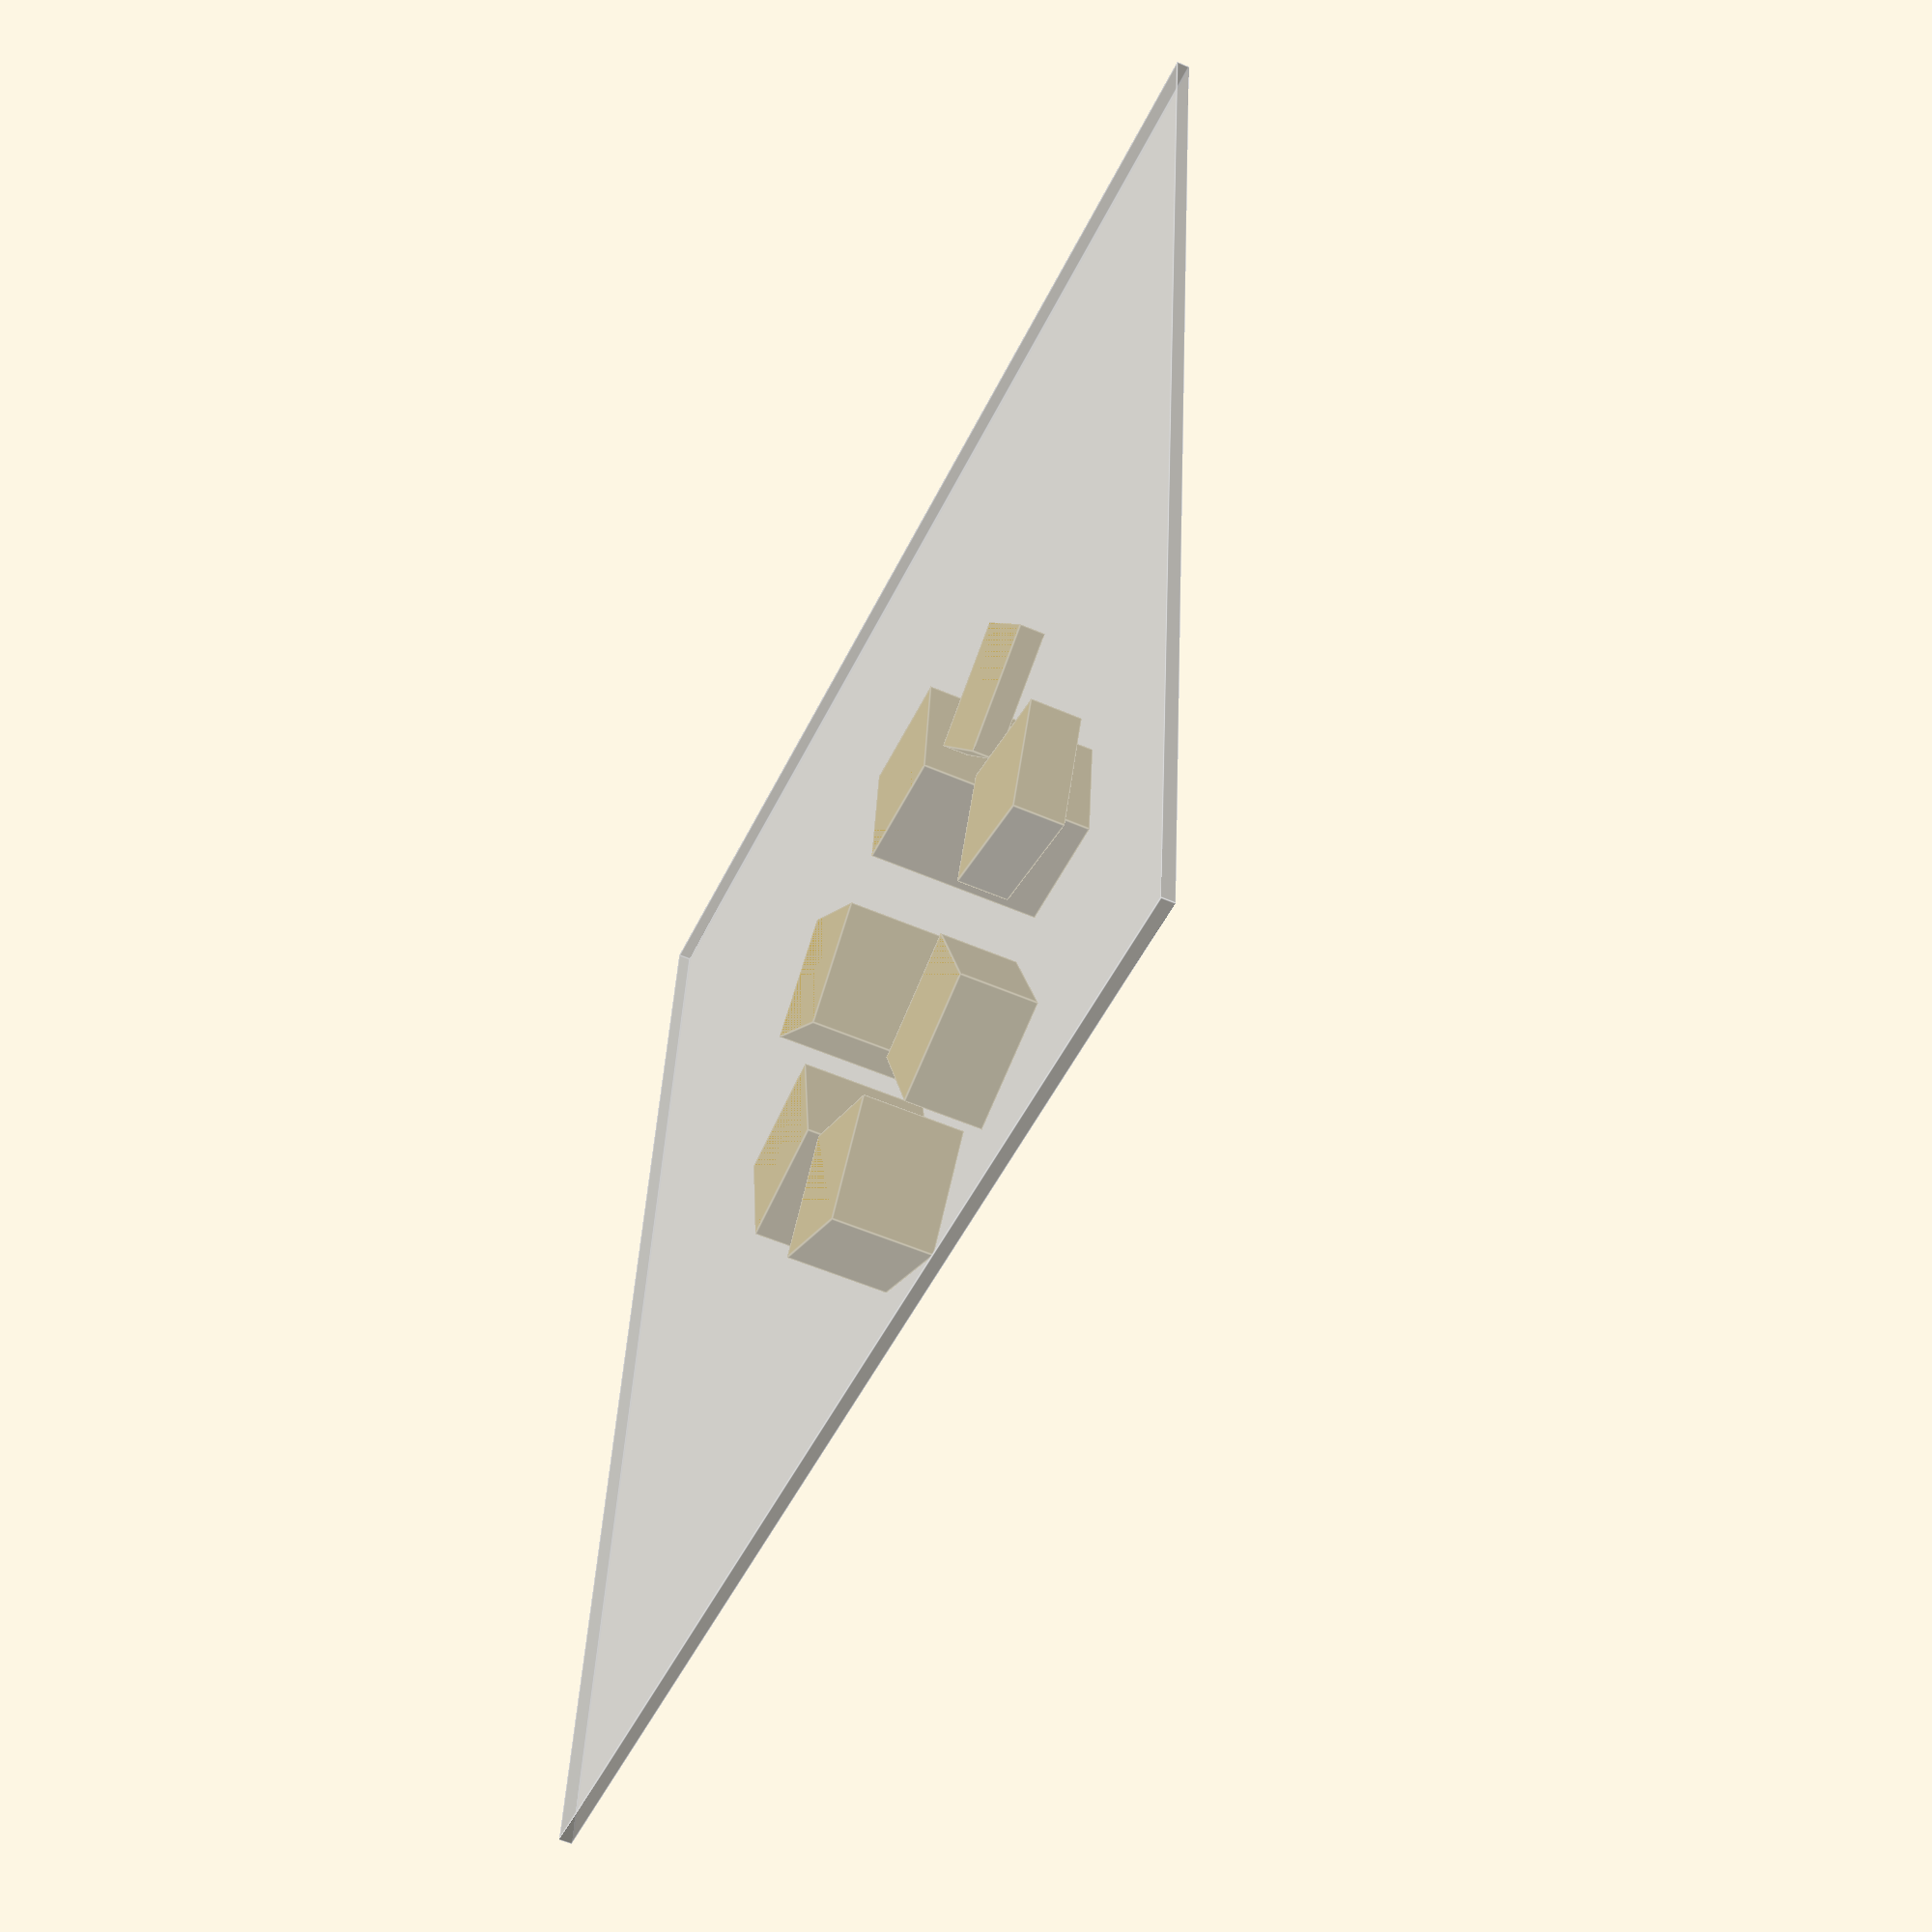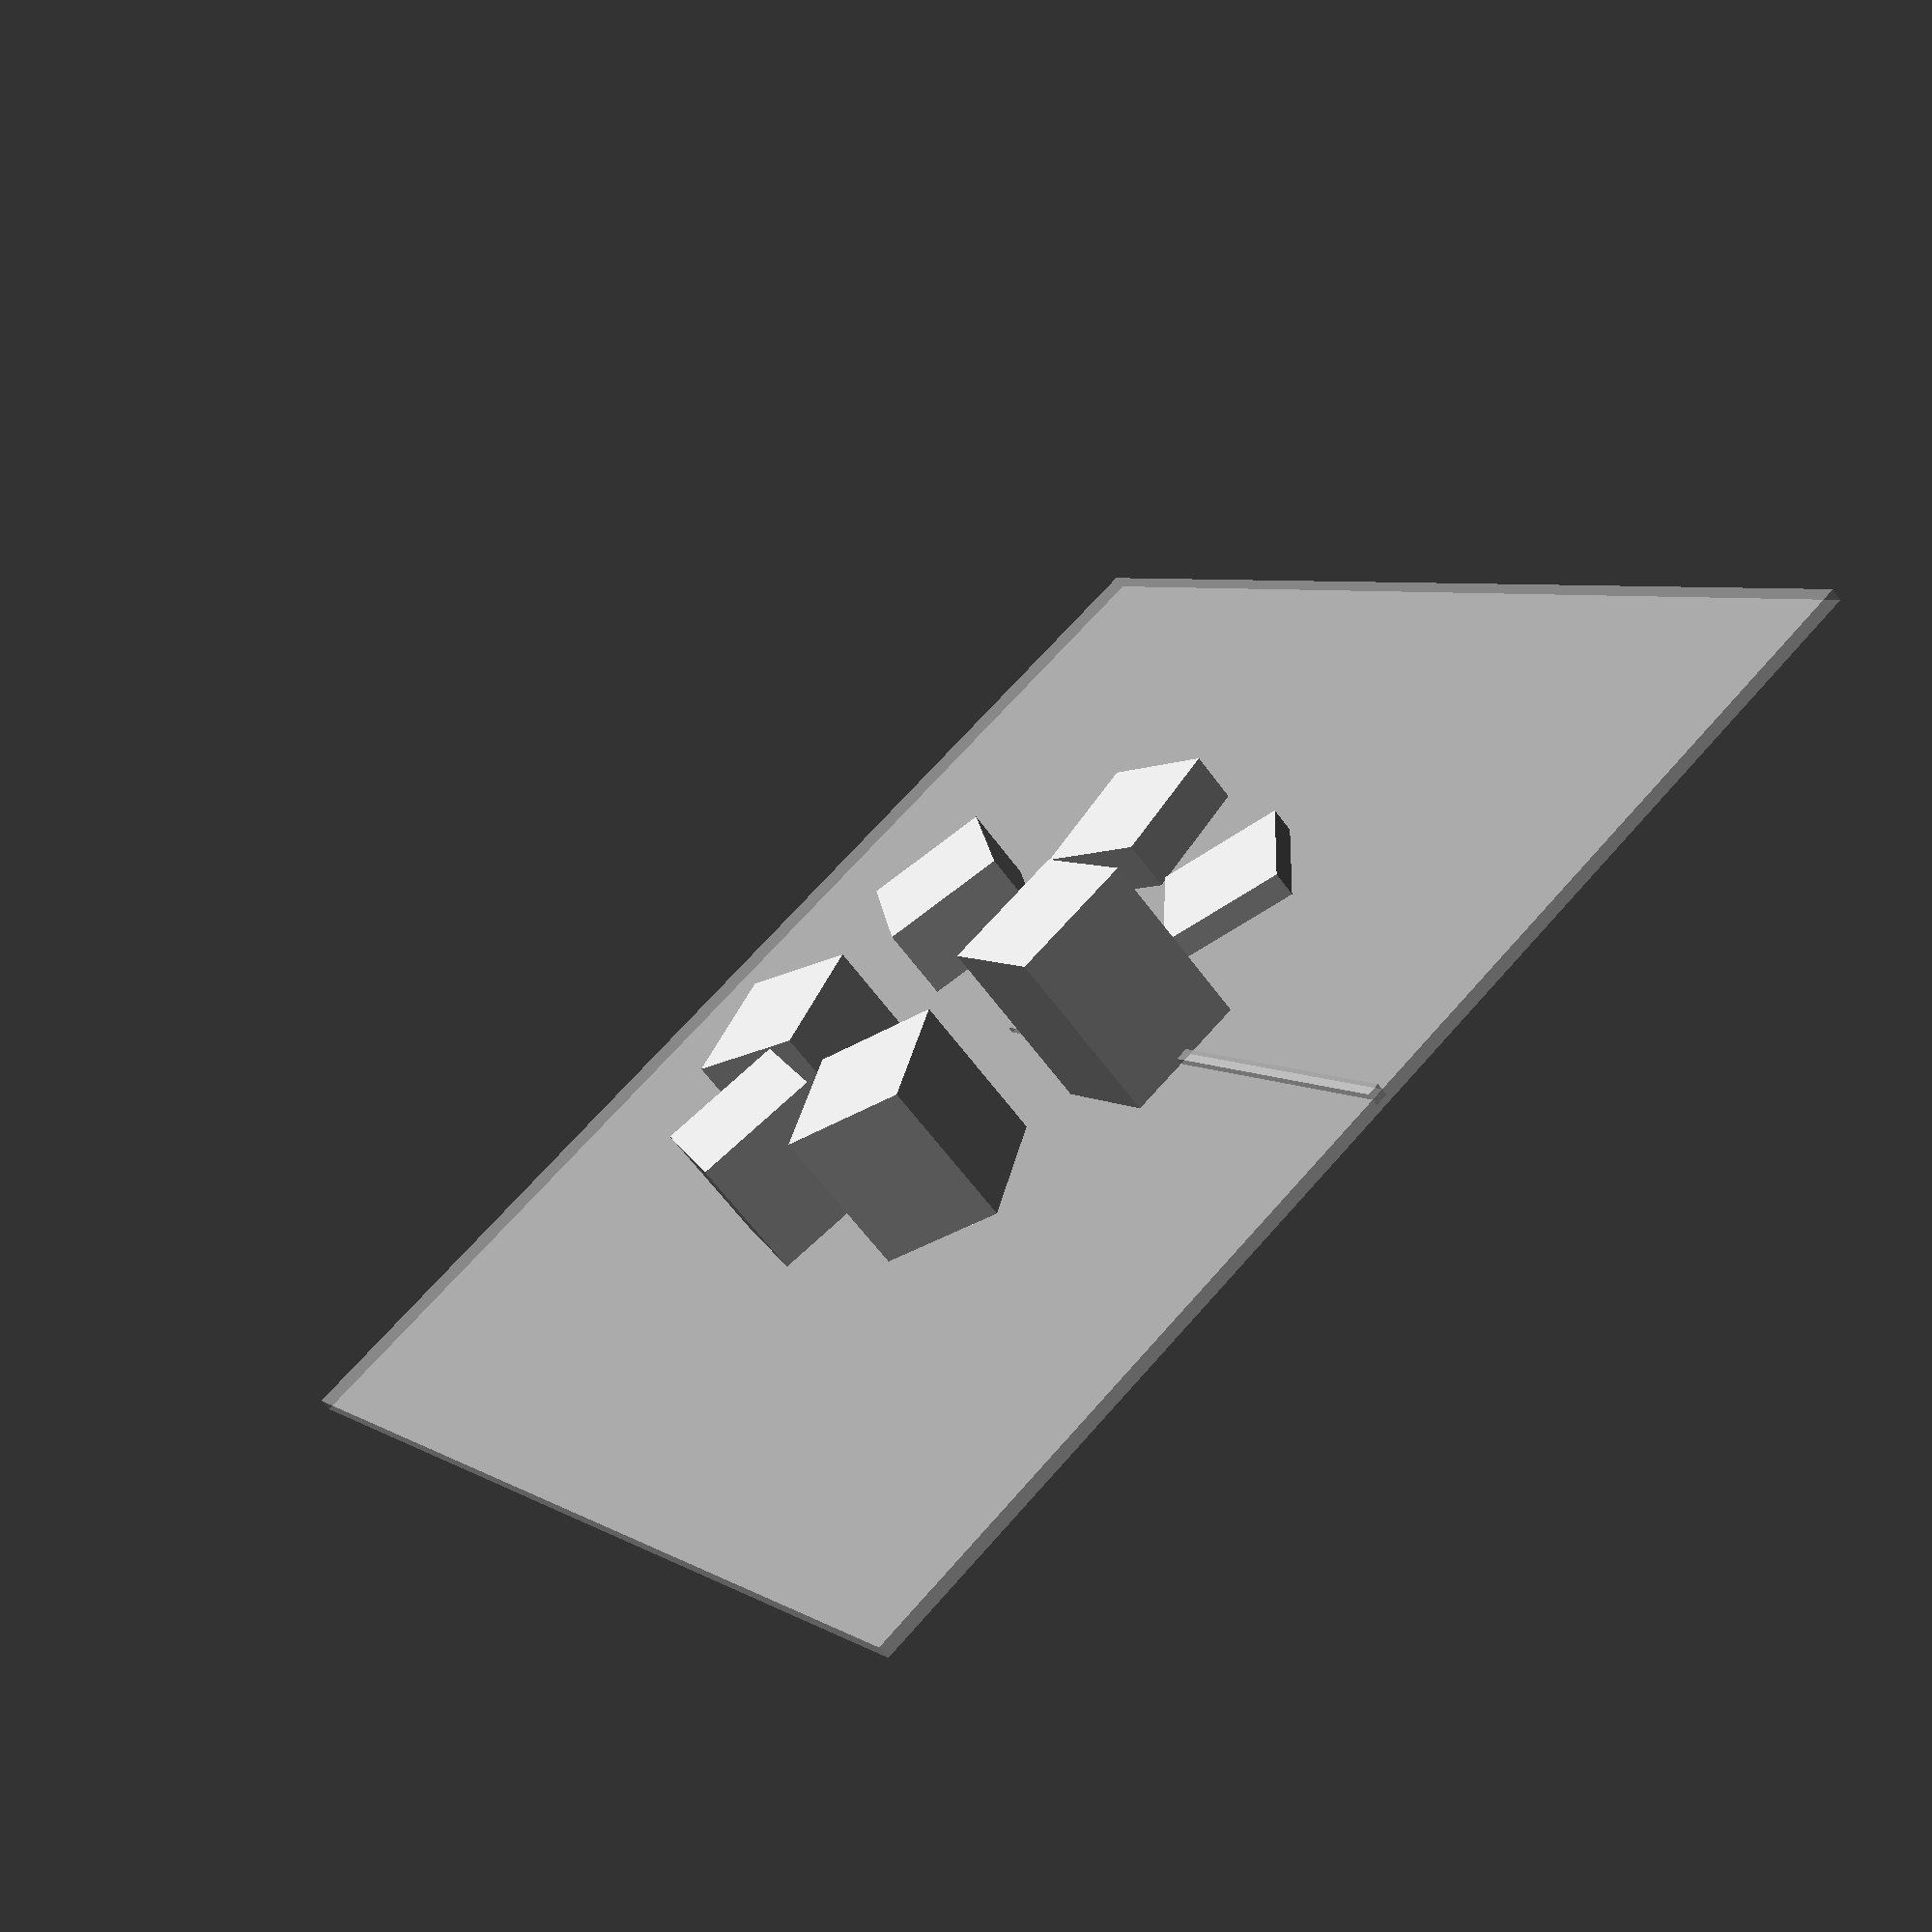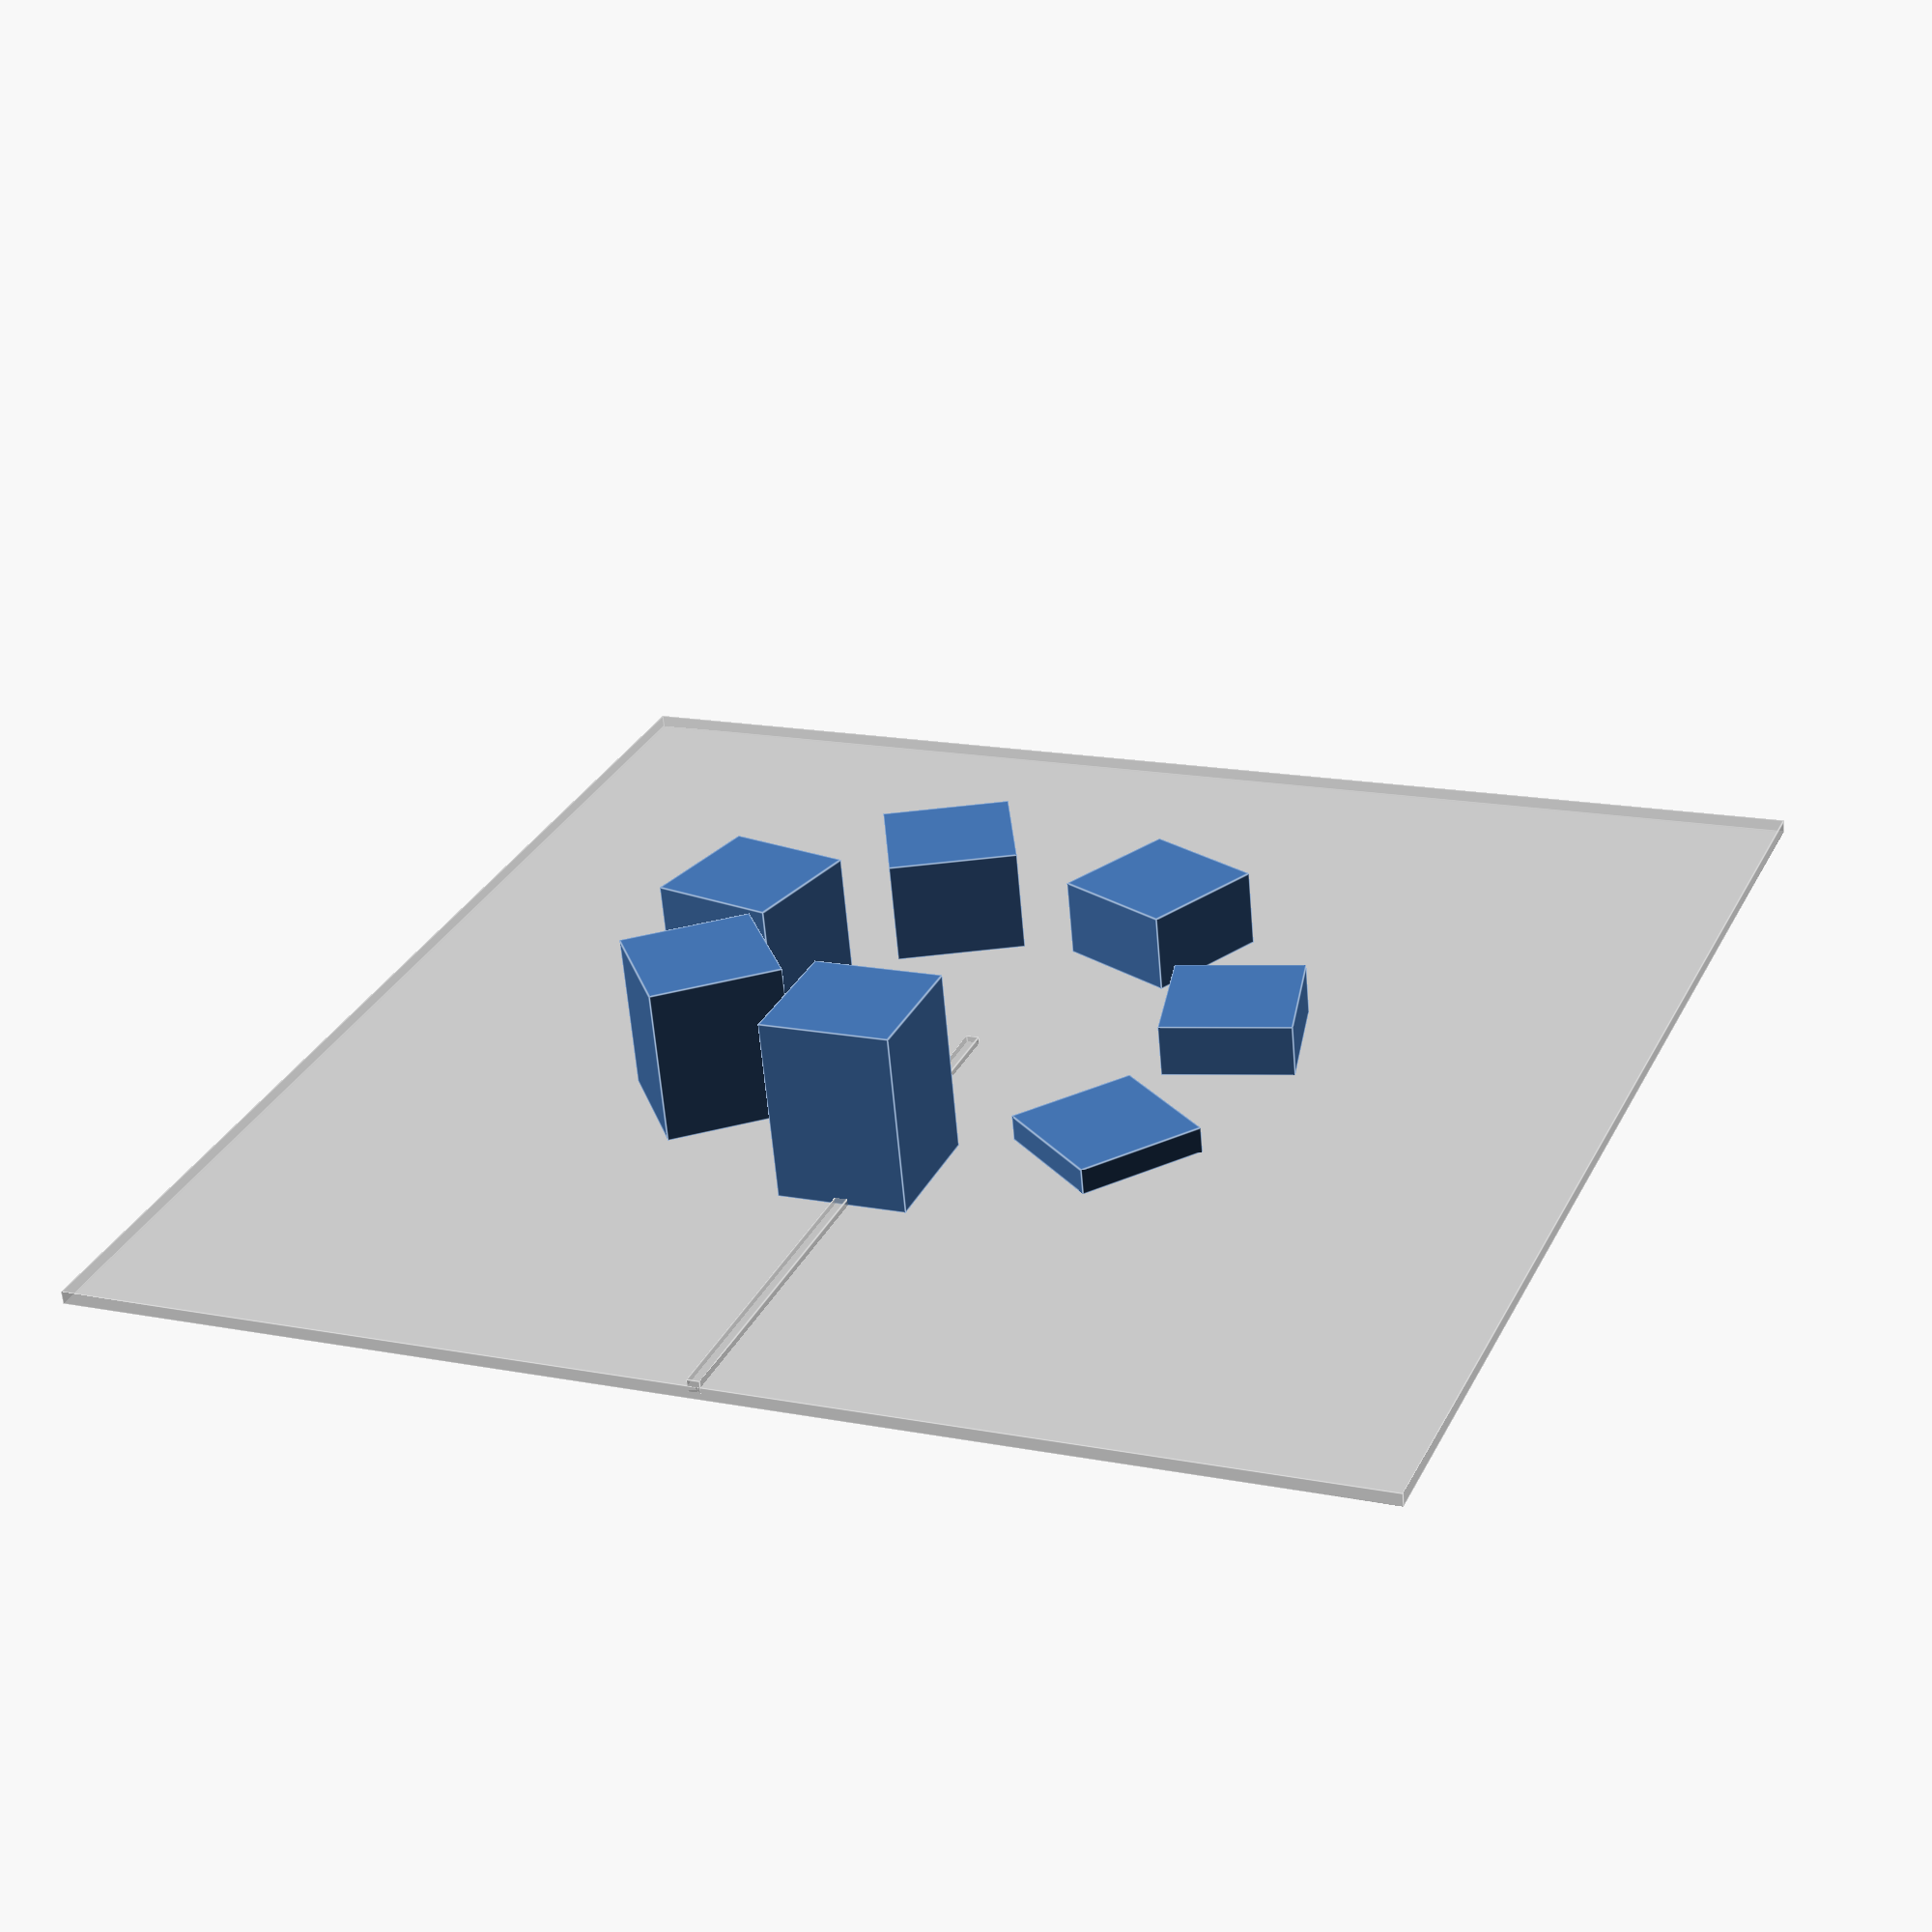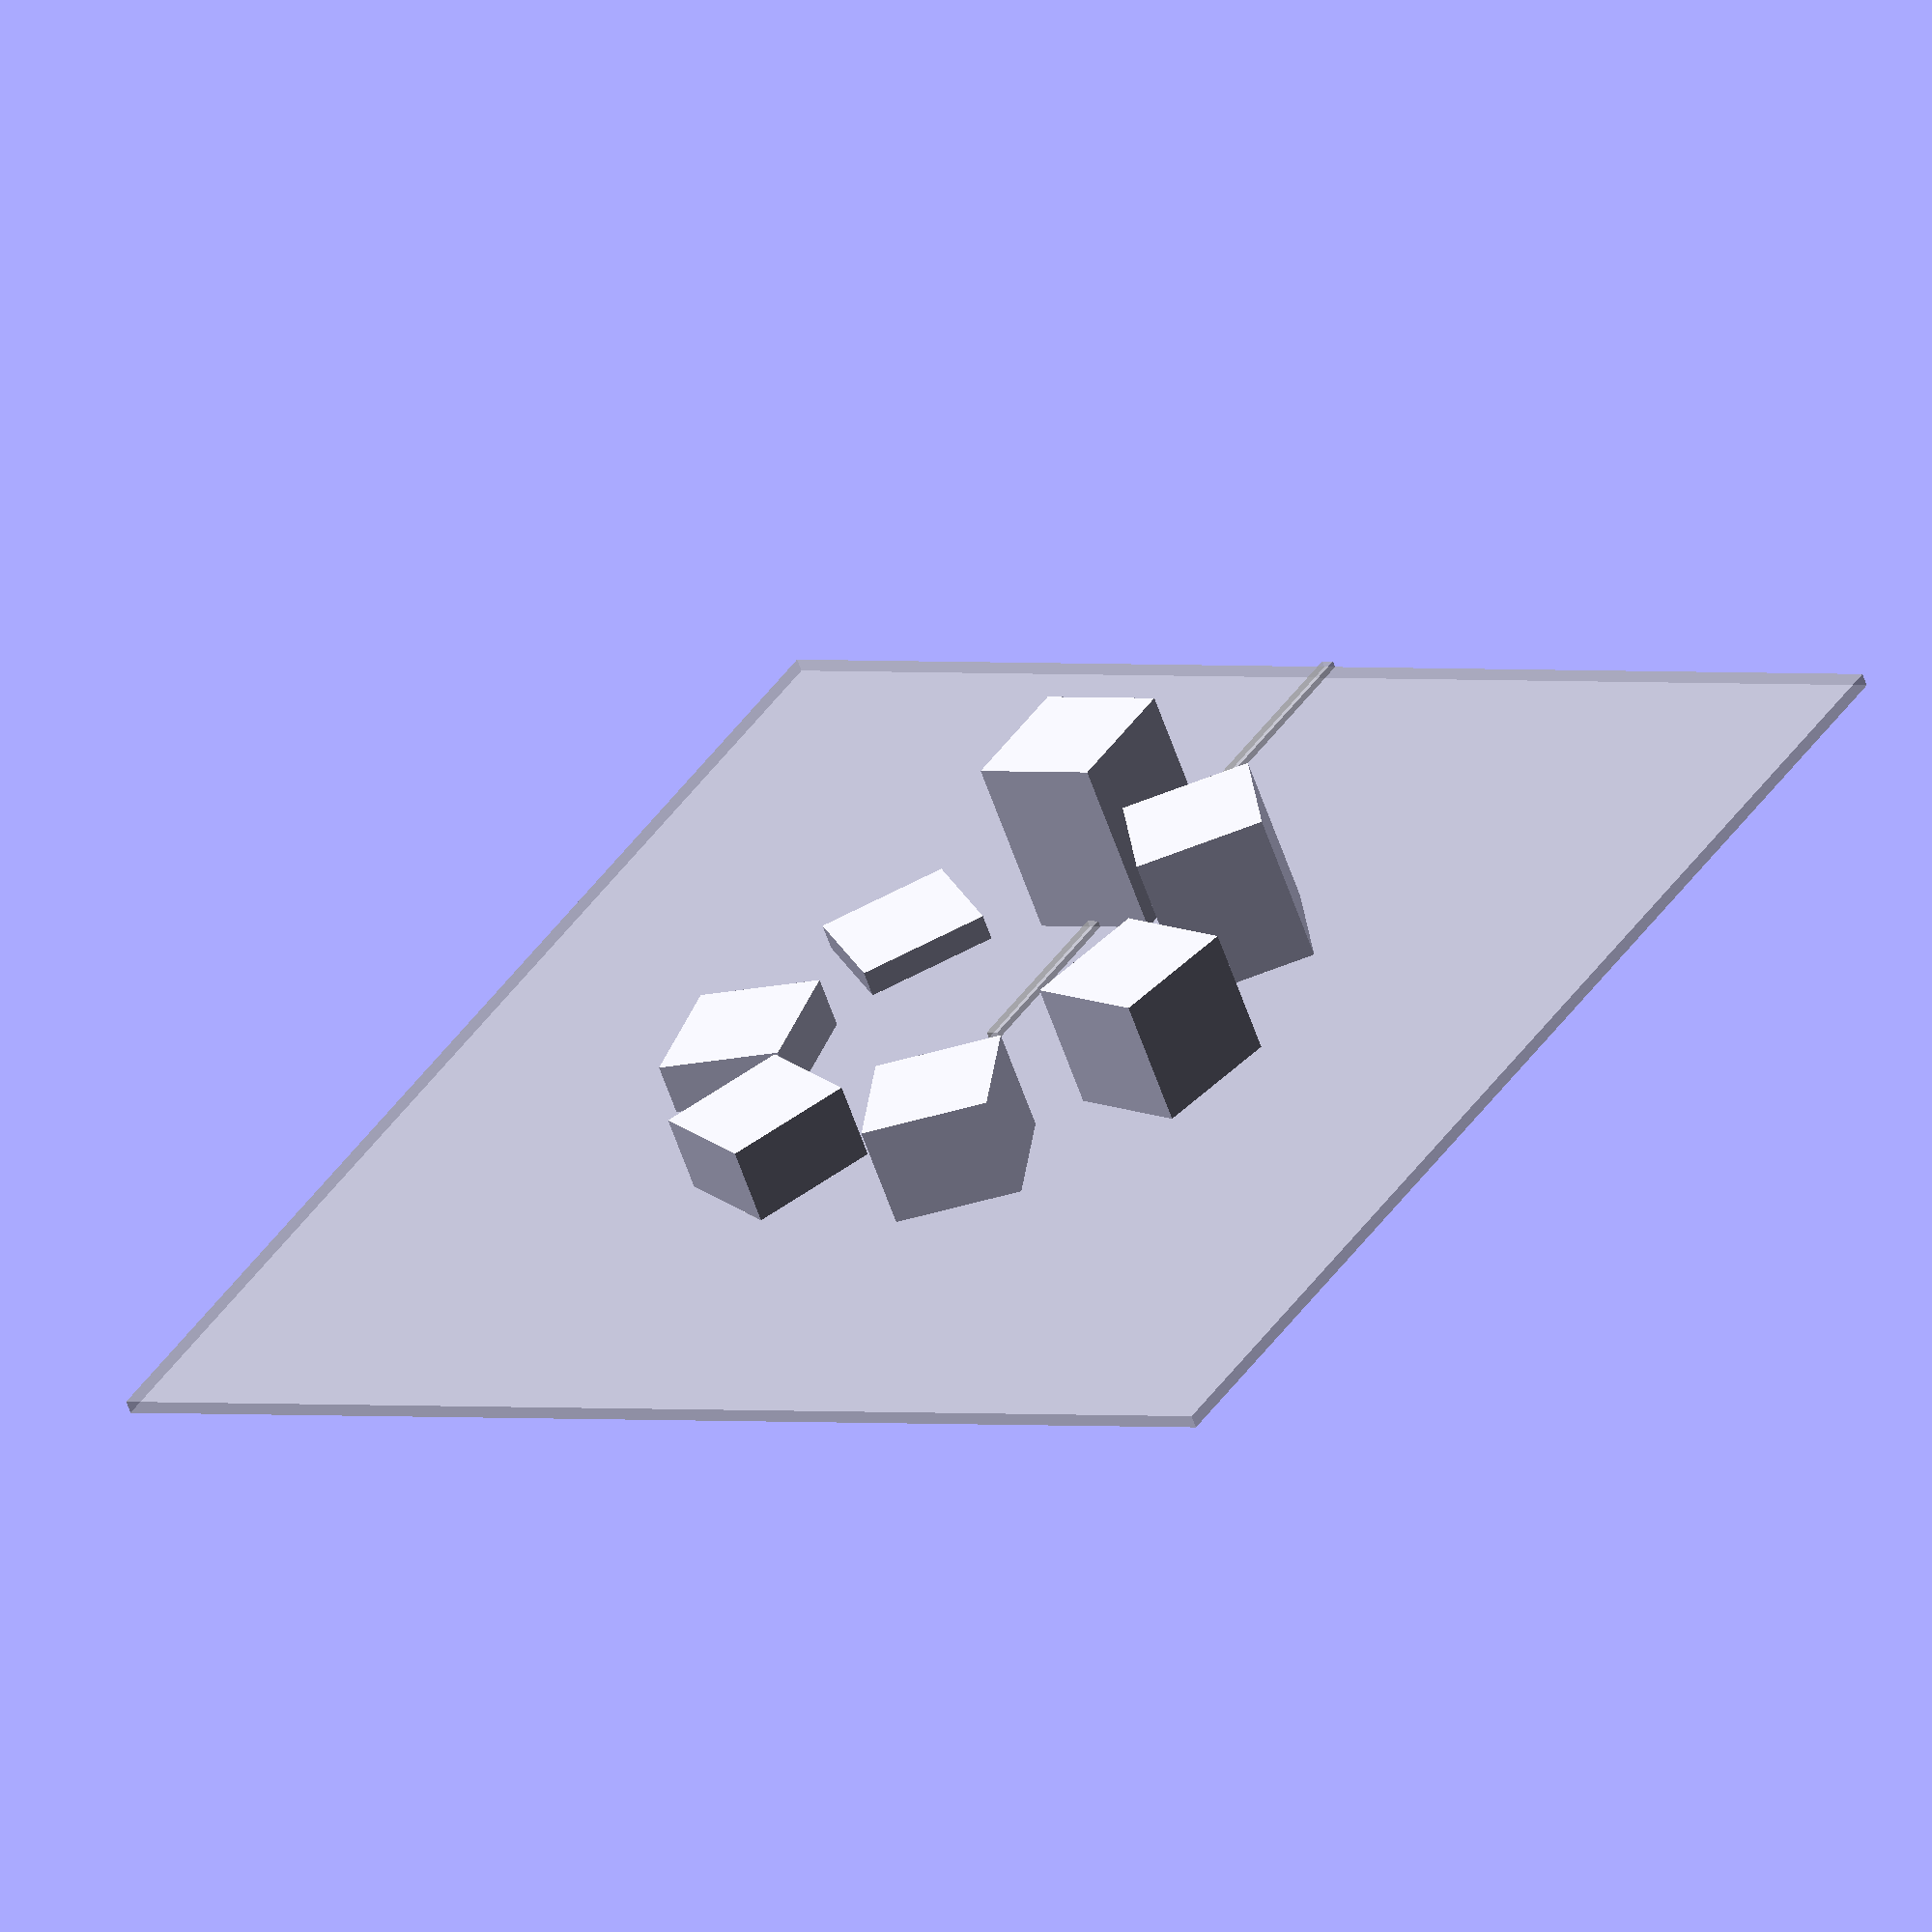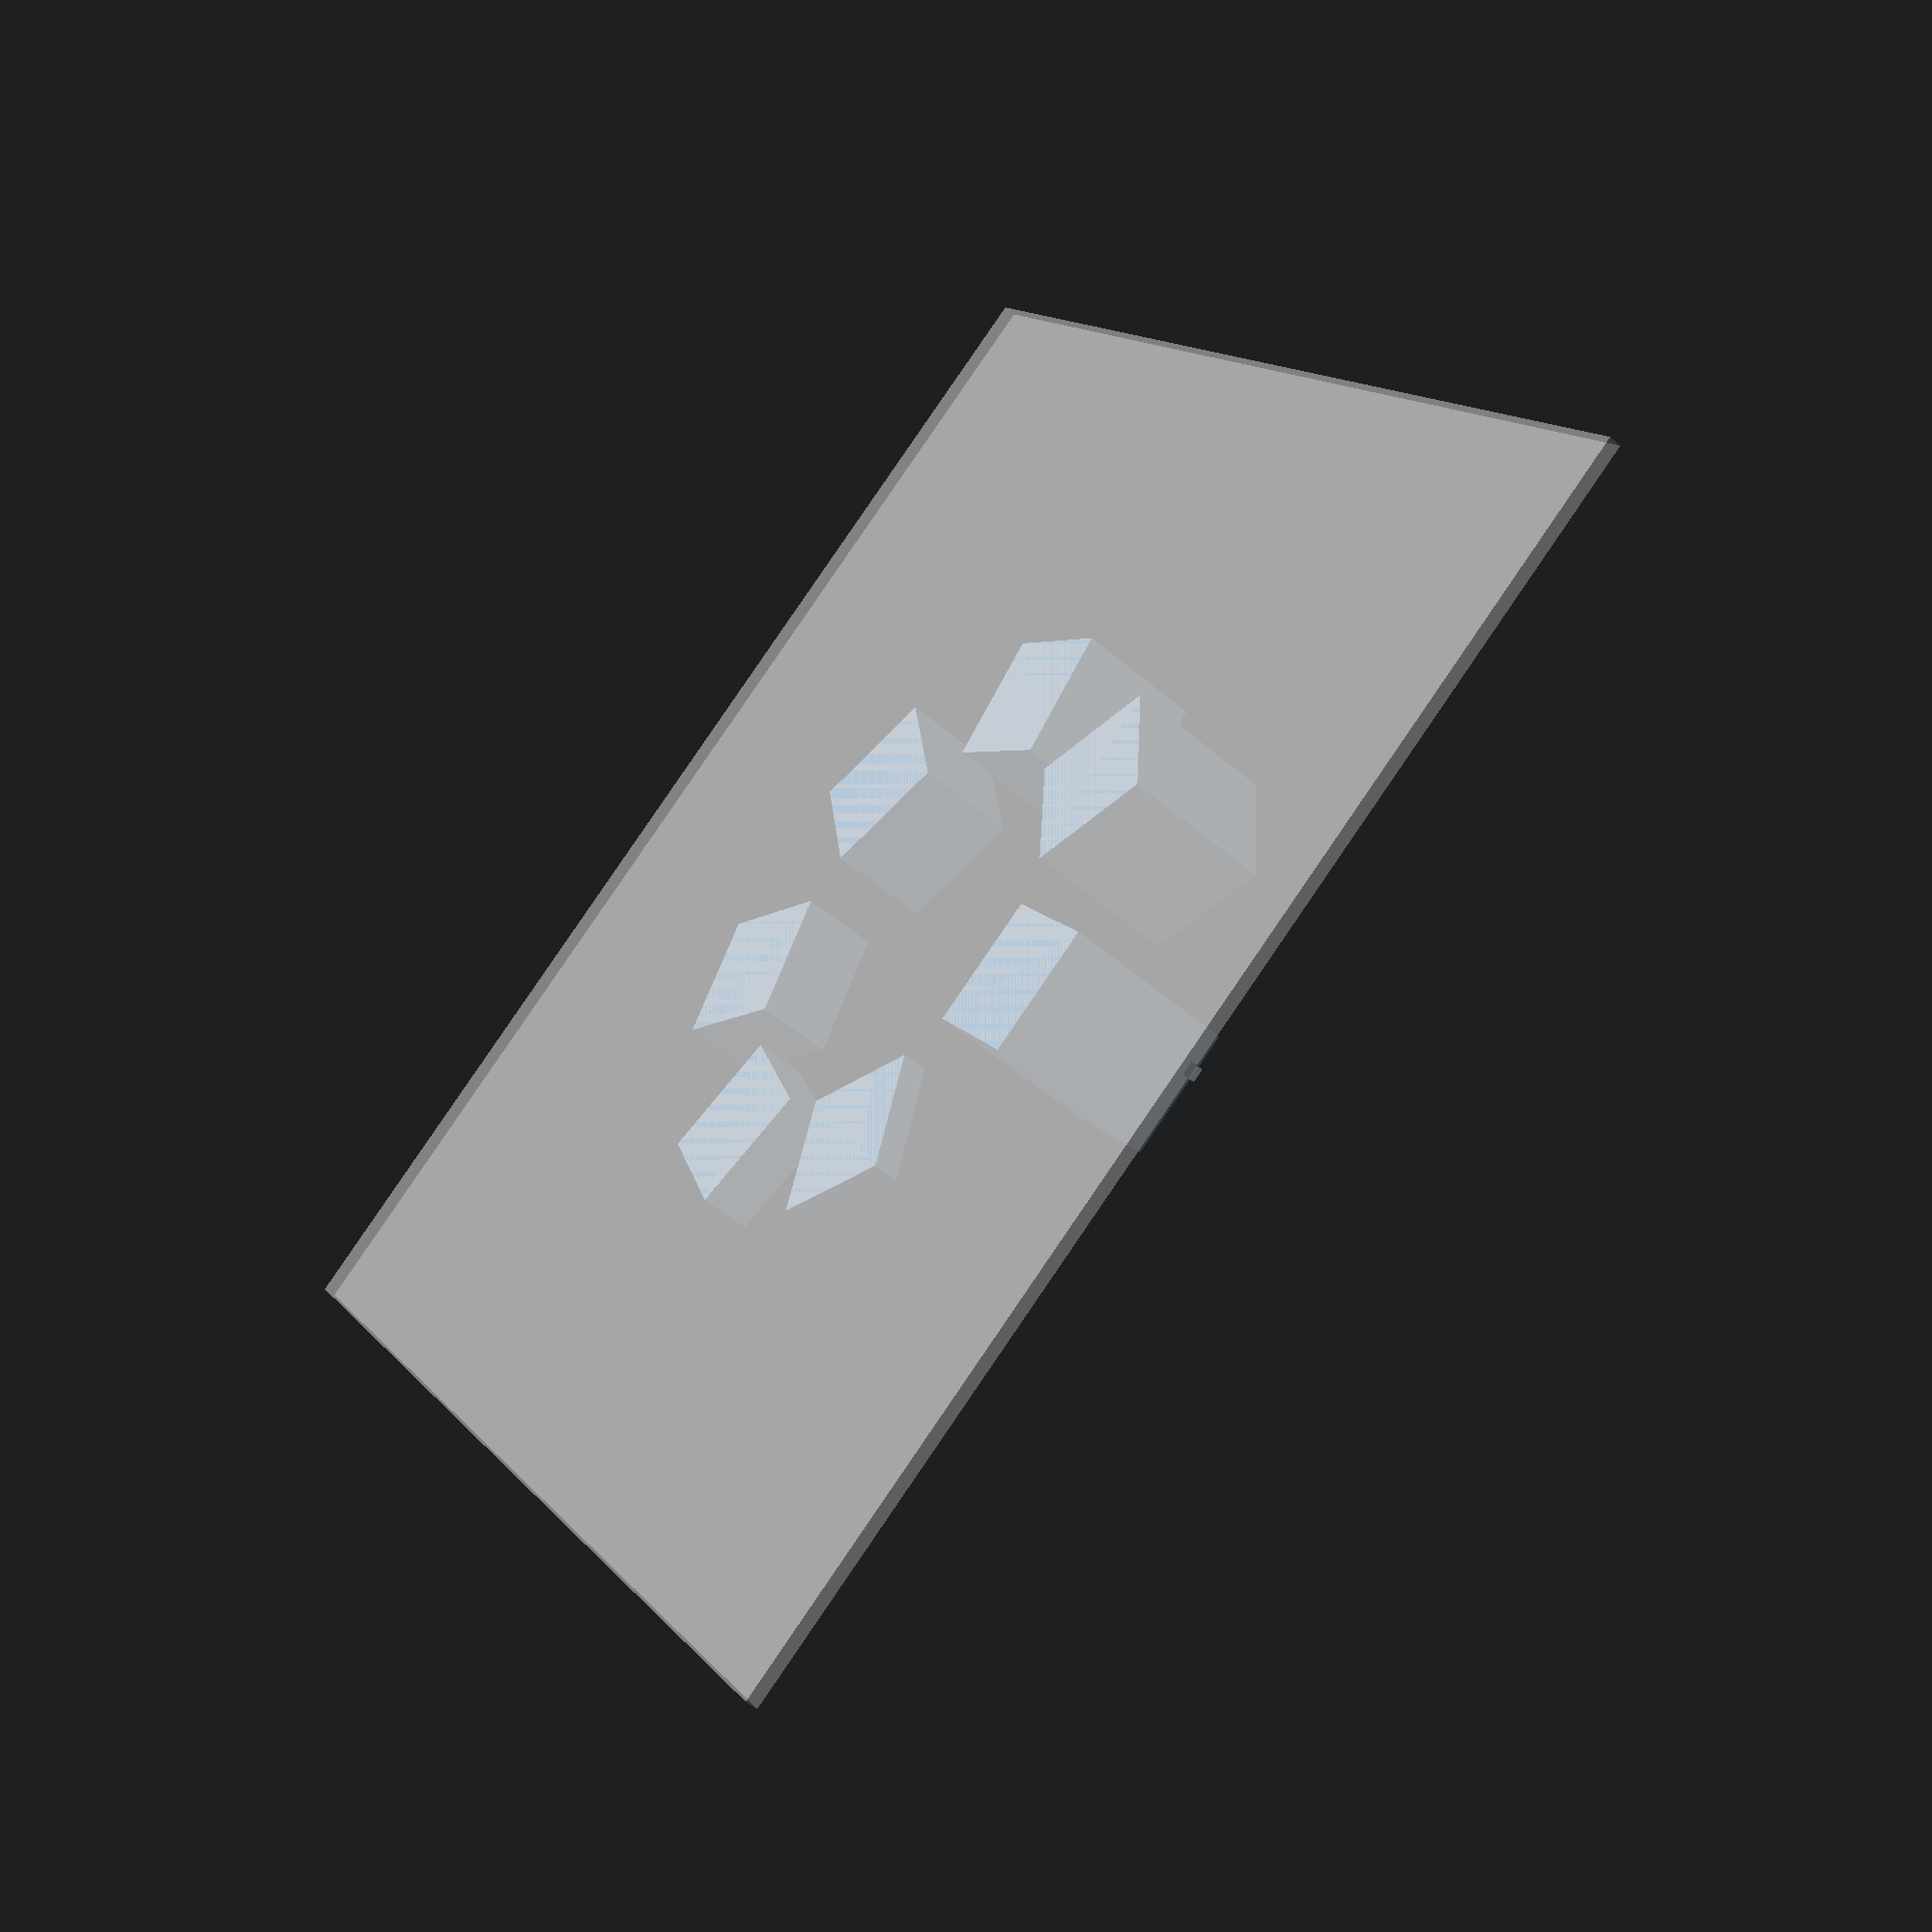
<openscad>
// OpenSCAD operators: translate and rotate
// Moves an child in the current reference frame

sides = 7;

for (i=[1:sides])
{
	rotate([0,0,i*360/sides])
	translate([-5,15,0])
	cube([10,10,i*2]);
}

// ground reference
%translate([0,0,-1/2]) cube([100,100,1], center=true);
%translate([0,25,0]) cube([1,50,1], center=true);

</openscad>
<views>
elev=54.9 azim=354.1 roll=245.3 proj=p view=edges
elev=242.1 azim=324.4 roll=144.0 proj=p view=wireframe
elev=242.8 azim=22.3 roll=175.1 proj=p view=edges
elev=241.5 azim=212.2 roll=160.9 proj=o view=wireframe
elev=50.4 azim=214.6 roll=226.6 proj=p view=wireframe
</views>
